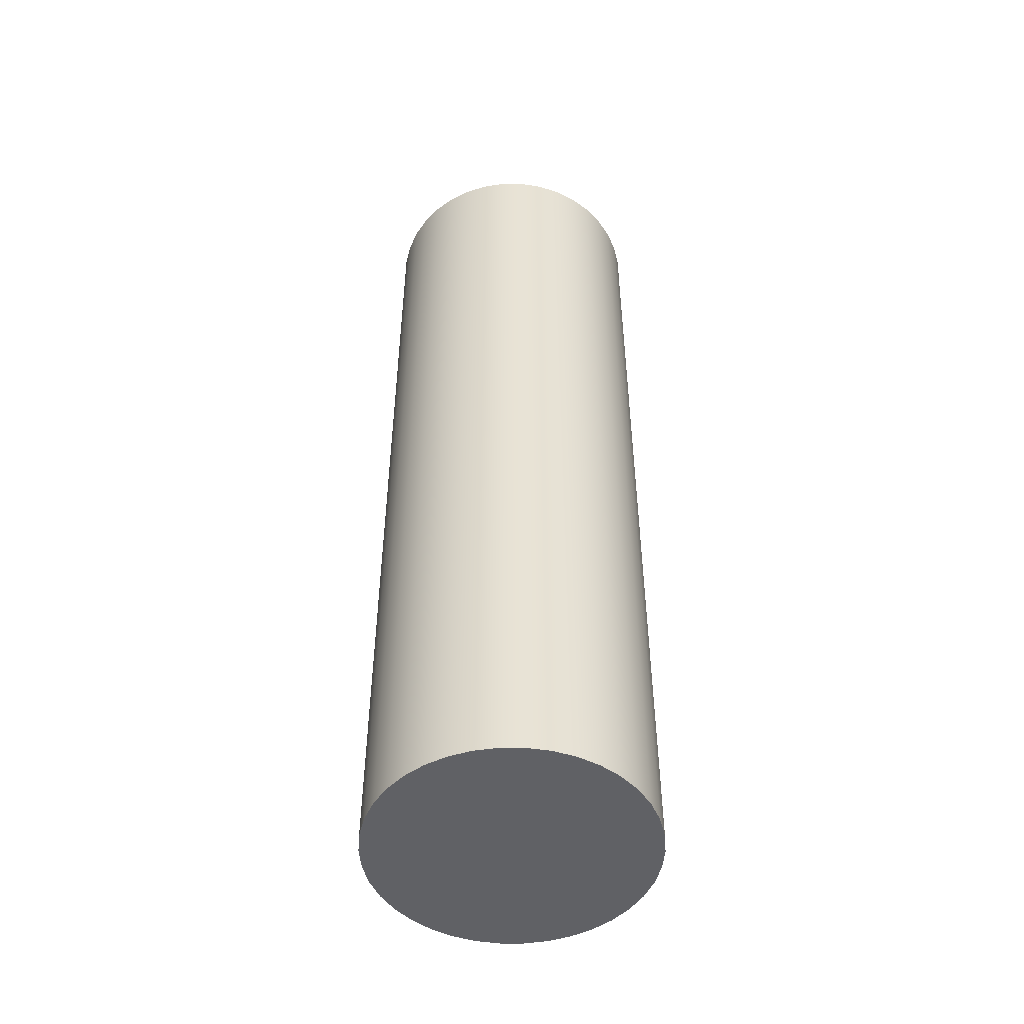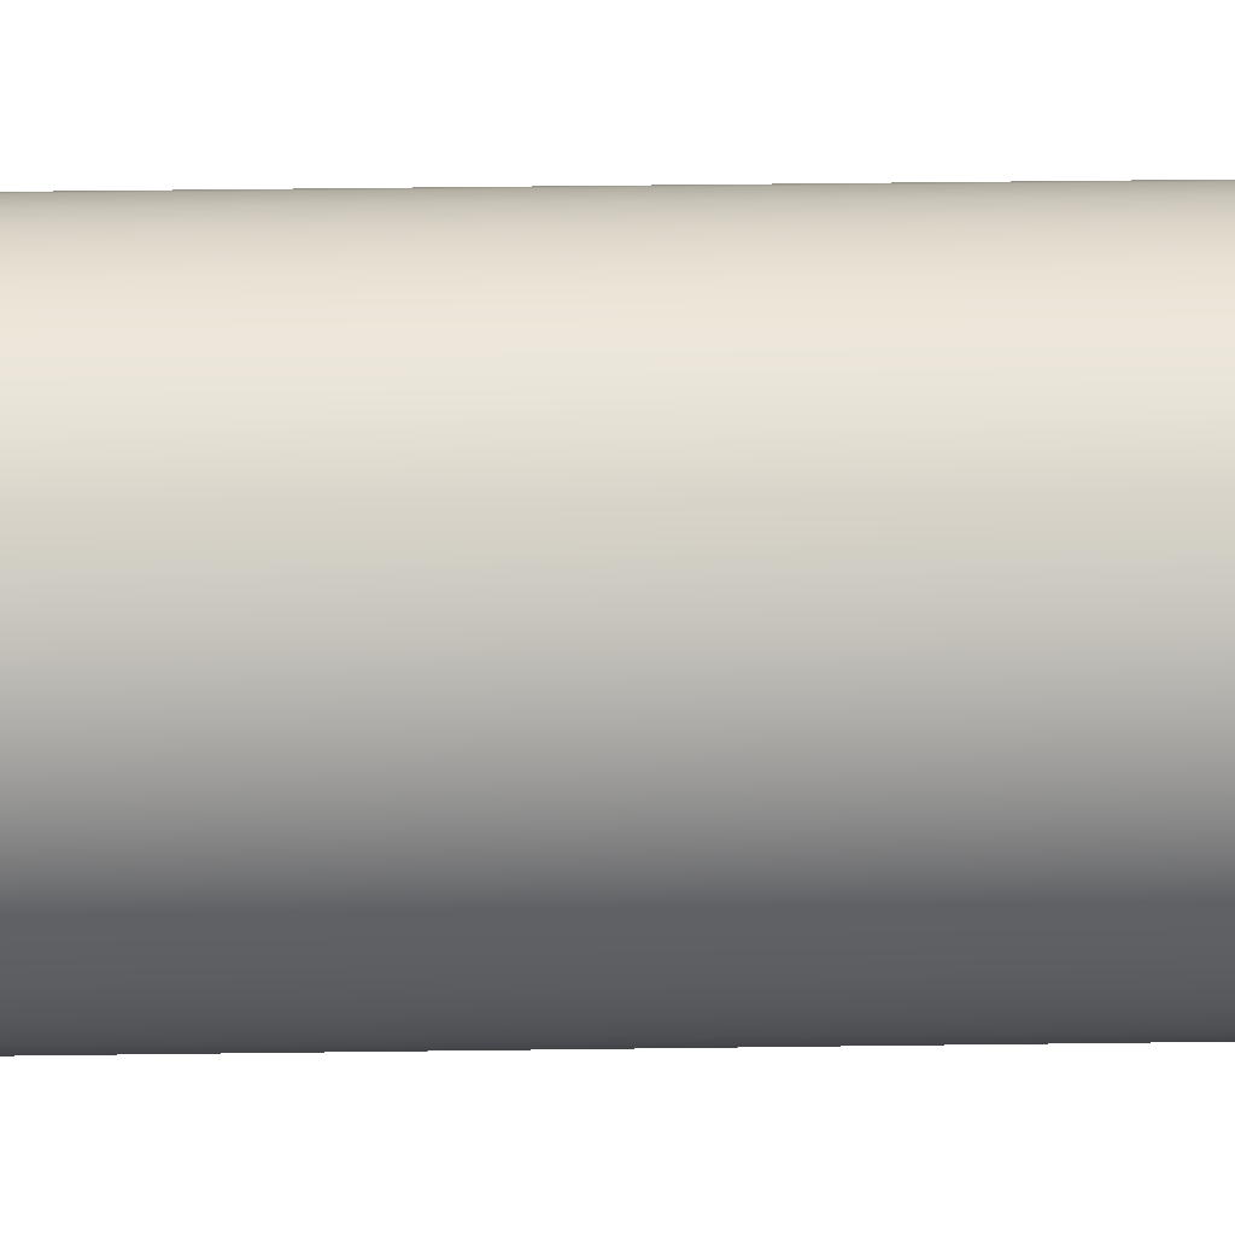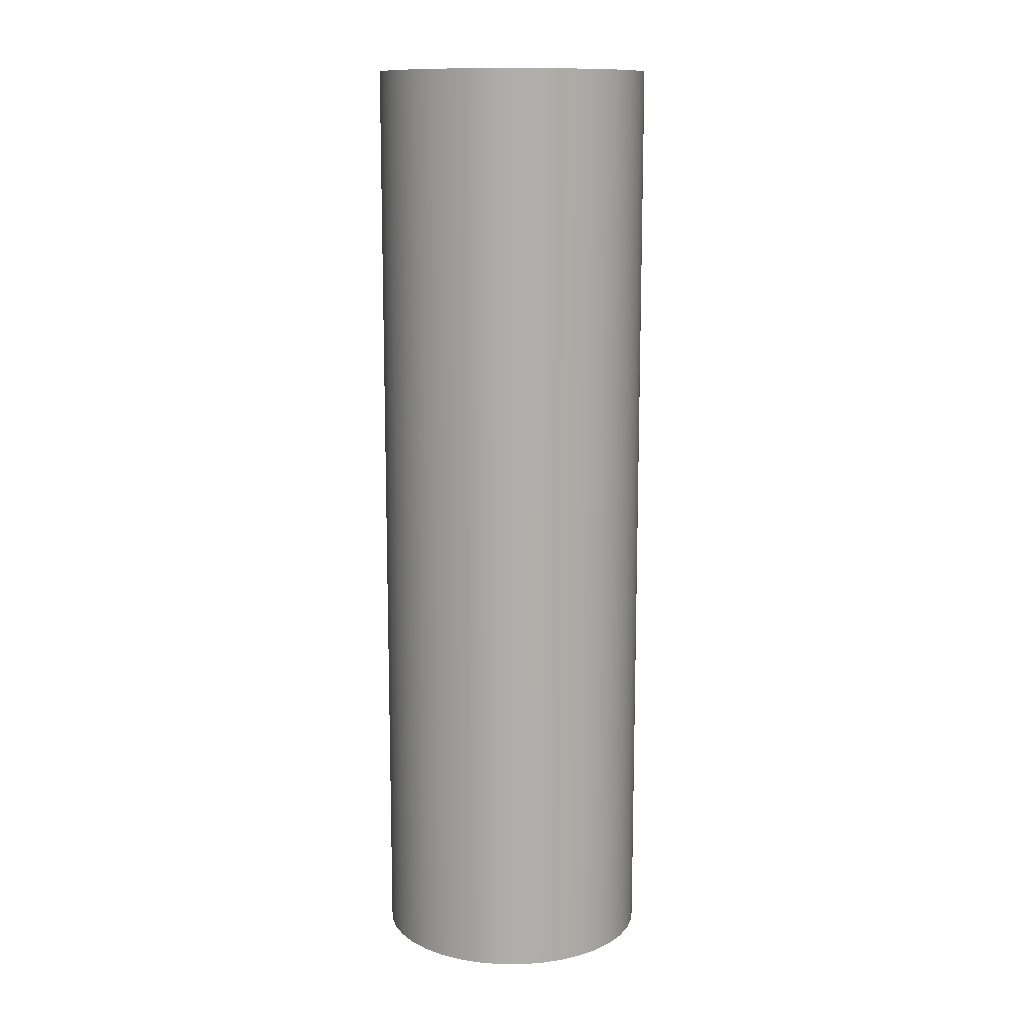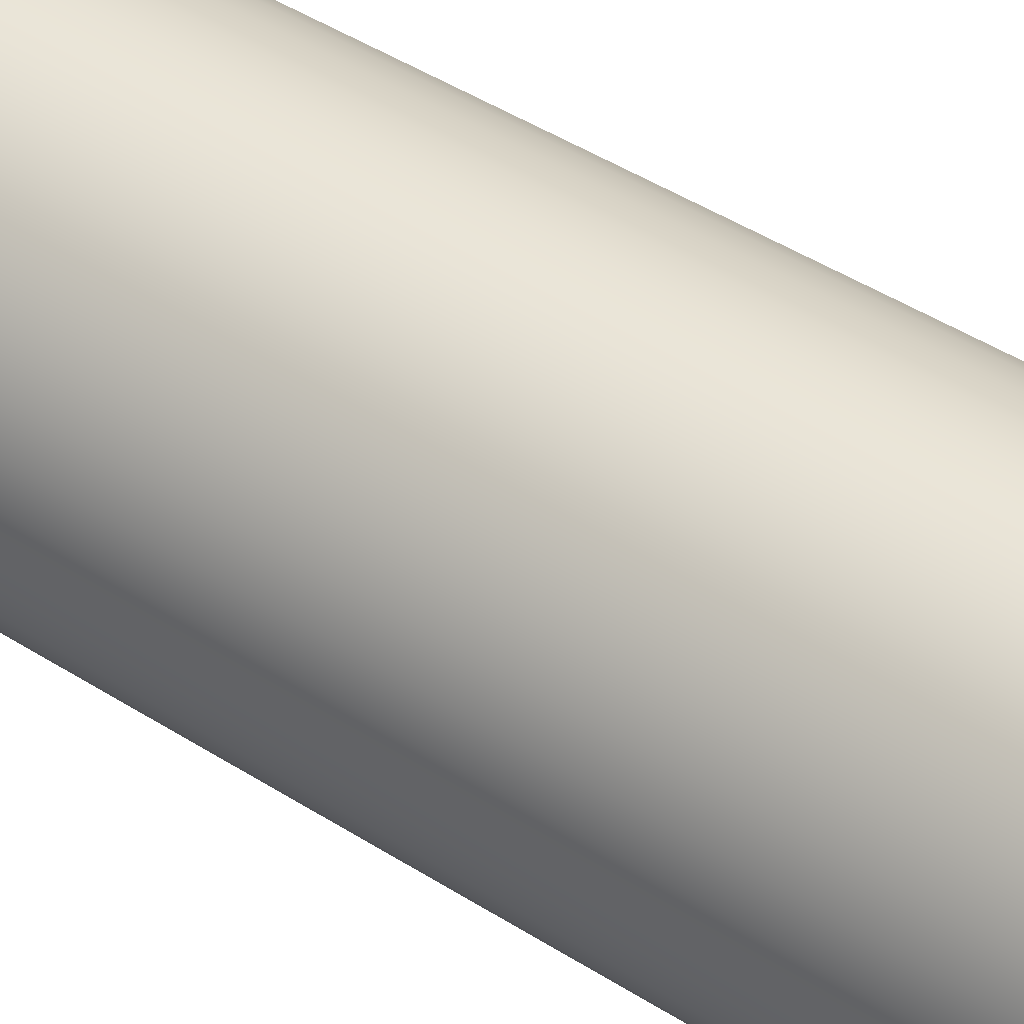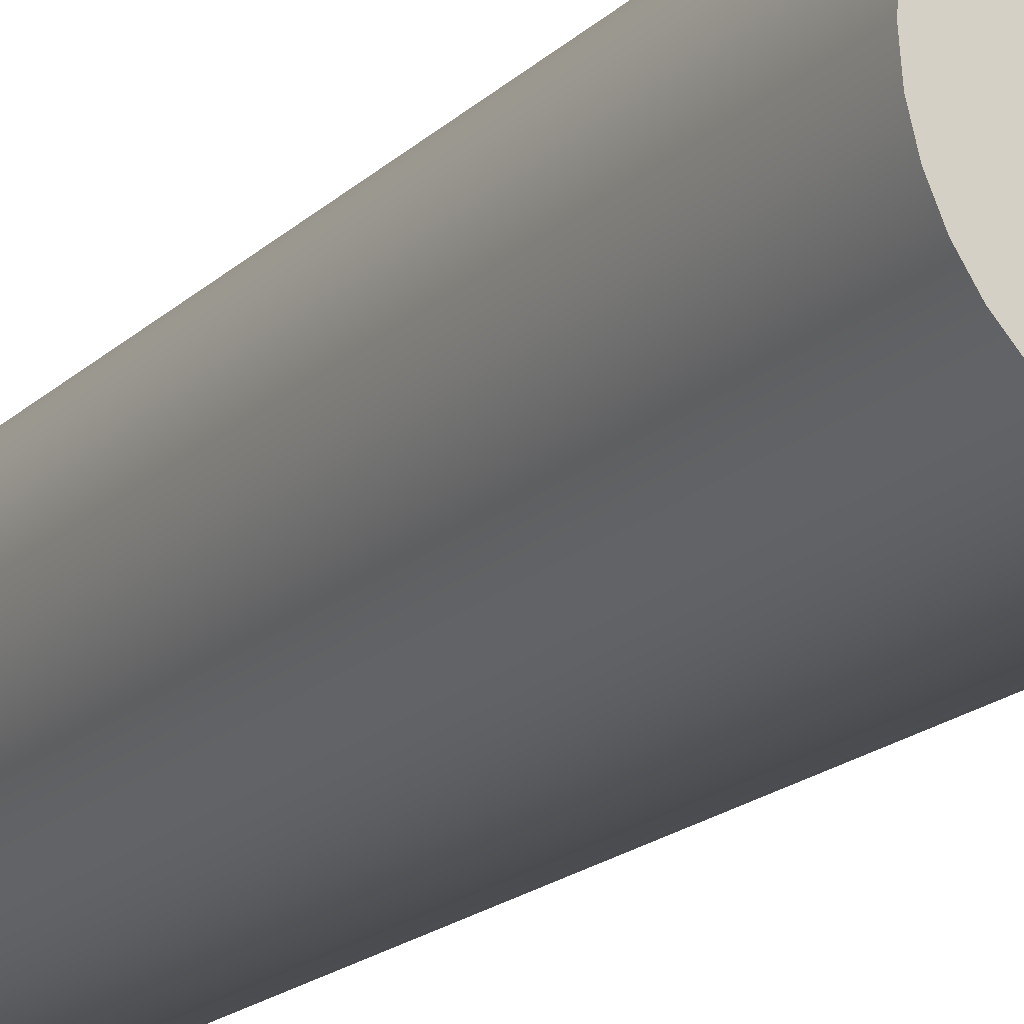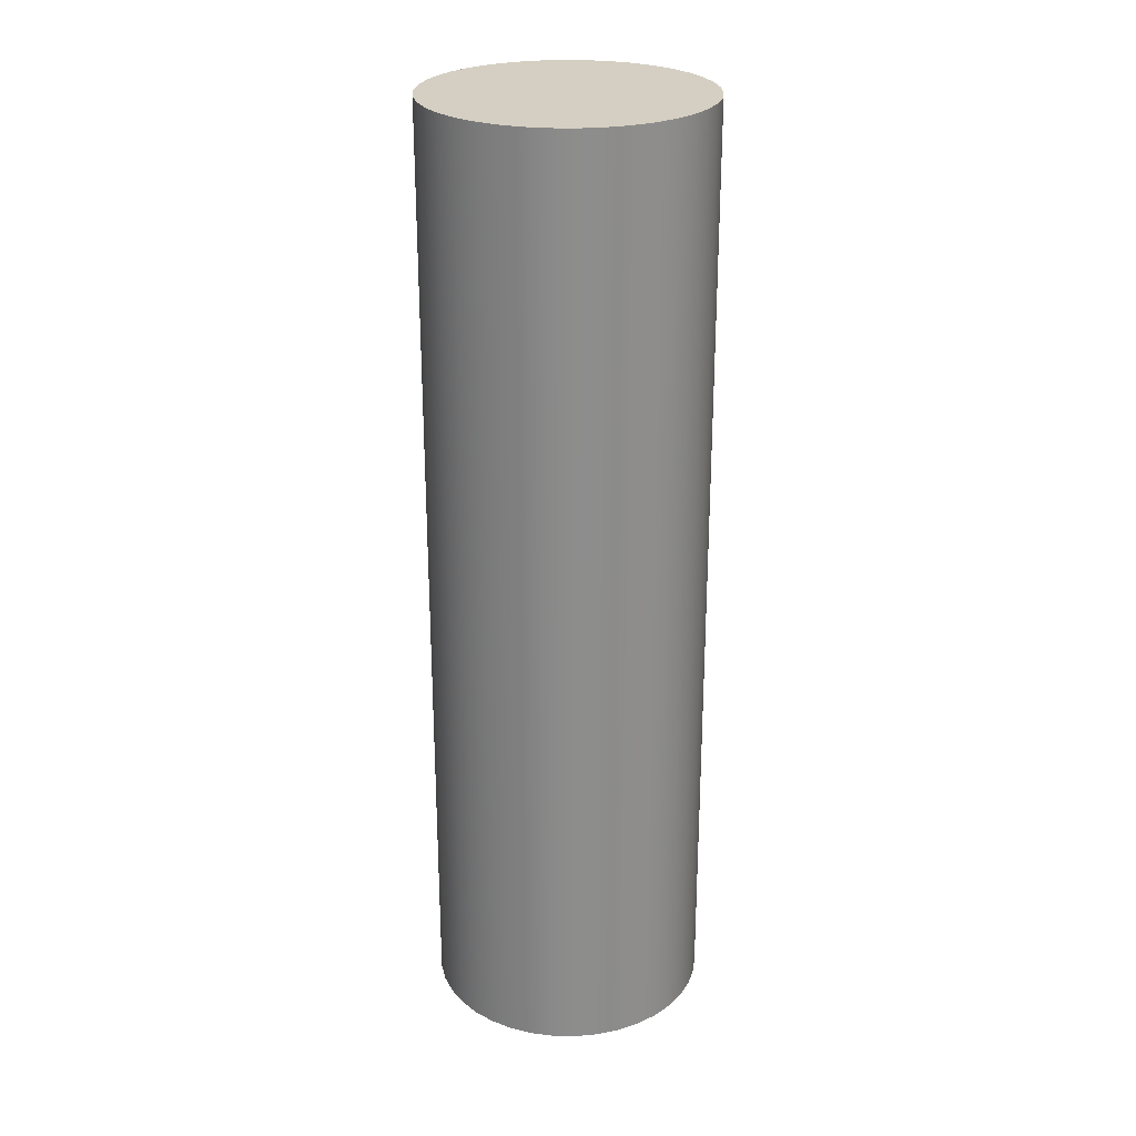
<metadata>
{"format":"obj","ext":"obj","renderer":"f3d","projection":"perspective","resolution":1024,"background":"white","views":[{"elev":-49.5,"azim":-47.5,"up":"+Z"},{"elev":43.8,"azim":-90.9,"up":"+Y"},{"elev":12.2,"azim":104.7,"up":"+Z"},{"elev":43.8,"azim":127.2,"up":"+Y"},{"elev":-17.9,"azim":-29.9,"up":"+Y"},{"elev":25.8,"azim":-149.9,"up":"+Z"}]}
</metadata>
<code>
v -0.5 -6.123e-17 3.4
v -0.4932 0.0823 3.4
v -0.4729 0.1623 3.4
v -0.4397 0.238 3.4
v -0.3946 0.3071 3.4
v -0.3386 0.3679 3.4
v -0.2735 0.4186 3.4
v -0.2008 0.4579 3.4
v -0.1227 0.4847 3.4
v -0.04129 0.4983 3.4
v 0.04129 0.4983 3.4
v 0.1227 0.4847 3.4
v 0.2008 0.4579 3.4
v 0.2735 0.4186 3.4
v 0.3386 0.3679 3.4
v 0.3946 0.3071 3.4
v 0.4397 0.238 3.4
v 0.4729 0.1623 3.4
v 0.4932 0.0823 3.4
v 0.5 0 3.4
v 0.4932 -0.0823 3.4
v 0.4729 -0.1623 3.4
v 0.4397 -0.238 3.4
v 0.3946 -0.3071 3.4
v 0.3386 -0.3679 3.4
v 0.2735 -0.4186 3.4
v 0.2008 -0.4579 3.4
v 0.1227 -0.4847 3.4
v 0.04129 -0.4983 3.4
v -0.04129 -0.4983 3.4
v -0.1227 -0.4847 3.4
v -0.2008 -0.4579 3.4
v -0.2735 -0.4186 3.4
v -0.3386 -0.3679 3.4
v -0.3946 -0.3071 3.4
v -0.4397 -0.238 3.4
v -0.4729 -0.1623 3.4
v -0.4932 -0.0823 3.4
v -0.5 -6.123e-17 0
v -0.4932 -0.0823 0
v -0.4729 -0.1623 0
v -0.4397 -0.238 0
v -0.3946 -0.3071 0
v -0.3386 -0.3679 0
v -0.2735 -0.4186 0
v -0.2008 -0.4579 0
v -0.1227 -0.4847 0
v -0.04129 -0.4983 0
v 0.04129 -0.4983 0
v 0.1227 -0.4847 0
v 0.2008 -0.4579 0
v 0.2735 -0.4186 0
v 0.3386 -0.3679 0
v 0.3946 -0.3071 0
v 0.4397 -0.238 0
v 0.4729 -0.1623 0
v 0.4932 -0.0823 0
v 0.5 0 0
v 0.4932 0.0823 0
v 0.4729 0.1623 0
v 0.4397 0.238 0
v 0.3946 0.3071 0
v 0.3386 0.3679 0
v 0.2735 0.4186 0
v 0.2008 0.4579 0
v 0.1227 0.4847 0
v 0.04129 0.4983 0
v -0.04129 0.4983 0
v -0.1227 0.4847 0
v -0.2008 0.4579 0
v -0.2735 0.4186 0
v -0.3386 0.3679 0
v -0.3946 0.3071 0
v -0.4397 0.238 0
v -0.4729 0.1623 0
v -0.4932 0.0823 0
v -0.5 -6.123e-17 0
v -0.5 -6.123e-17 3.4
v -0.5 -6.123e-17 3.4
v -0.4932 -0.0823 3.4
v -0.4729 -0.1623 3.4
v -0.4397 -0.238 3.4
v -0.3946 -0.3071 3.4
v -0.3386 -0.3679 3.4
v -0.2735 -0.4186 3.4
v -0.2008 -0.4579 3.4
v -0.1227 -0.4847 3.4
v -0.04129 -0.4983 3.4
v 0.04129 -0.4983 3.4
v 0.1227 -0.4847 3.4
v 0.2008 -0.4579 3.4
v 0.2735 -0.4186 3.4
v 0.3386 -0.3679 3.4
v 0.3946 -0.3071 3.4
v 0.4397 -0.238 3.4
v 0.4729 -0.1623 3.4
v 0.4932 -0.0823 3.4
v 0.5 0 3.4
v 0.4932 0.0823 3.4
v 0.4729 0.1623 3.4
v 0.4397 0.238 3.4
v 0.3946 0.3071 3.4
v 0.3386 0.3679 3.4
v 0.2735 0.4186 3.4
v 0.2008 0.4579 3.4
v 0.1227 0.4847 3.4
v 0.04129 0.4983 3.4
v -0.04129 0.4983 3.4
v -0.1227 0.4847 3.4
v -0.2008 0.4579 3.4
v -0.2735 0.4186 3.4
v -0.3386 0.3679 3.4
v -0.3946 0.3071 3.4
v -0.4397 0.238 3.4
v -0.4729 0.1623 3.4
v -0.4932 0.0823 3.4
v -0.5 -6.123e-17 0
v -0.4932 0.0823 0
v -0.4729 0.1623 0
v -0.4397 0.238 0
v -0.3946 0.3071 0
v -0.3386 0.3679 0
v -0.2735 0.4186 0
v -0.2008 0.4579 0
v -0.1227 0.4847 0
v -0.04129 0.4983 0
v 0.04129 0.4983 0
v 0.1227 0.4847 0
v 0.2008 0.4579 0
v 0.2735 0.4186 0
v 0.3386 0.3679 0
v 0.3946 0.3071 0
v 0.4397 0.238 0
v 0.4729 0.1623 0
v 0.4932 0.0823 0
v 0.5 0 0
v 0.4932 -0.0823 0
v 0.4729 -0.1623 0
v 0.4397 -0.238 0
v 0.3946 -0.3071 0
v 0.3386 -0.3679 0
v 0.2735 -0.4186 0
v 0.2008 -0.4579 0
v 0.1227 -0.4847 0
v 0.04129 -0.4983 0
v -0.04129 -0.4983 0
v -0.1227 -0.4847 0
v -0.2008 -0.4579 0
v -0.2735 -0.4186 0
v -0.3386 -0.3679 0
v -0.3946 -0.3071 0
v -0.4397 -0.238 0
v -0.4729 -0.1623 0
v -0.4932 -0.0823 0
g 976bb4b6-e383-11ea-8aa6-54bf646e7e1f
f 2 76 1
f 1 76 77
f 78 39 38
f 38 39 40
f 38 40 41
f 2 3 76
f 76 3 75
f 75 3 4
f 75 4 74
f 74 4 5
f 74 5 73
f 73 5 6
f 73 6 72
f 72 6 7
f 72 7 71
f 71 7 8
f 71 8 70
f 70 8 9
f 70 9 69
f 69 9 10
f 69 10 68
f 68 10 11
f 68 11 67
f 67 11 12
f 67 12 66
f 66 12 13
f 66 13 65
f 65 13 14
f 65 14 64
f 64 14 15
f 64 15 63
f 63 15 16
f 63 16 62
f 62 16 17
f 62 17 61
f 61 17 18
f 61 18 60
f 60 18 19
f 60 19 59
f 59 19 20
f 59 20 58
f 58 20 21
f 58 21 57
f 57 21 22
f 57 22 56
f 56 22 23
f 56 23 55
f 55 23 24
f 55 24 54
f 54 24 25
f 54 25 53
f 53 25 26
f 53 26 52
f 52 26 27
f 52 27 51
f 51 27 28
f 51 28 50
f 50 28 29
f 50 29 49
f 49 29 30
f 49 30 48
f 48 30 31
f 48 31 47
f 47 31 32
f 47 32 46
f 46 32 33
f 46 33 45
f 45 33 34
f 45 34 44
f 44 34 35
f 44 35 43
f 43 35 36
f 43 36 42
f 42 36 37
f 42 37 41
f 41 37 38
g 976bdbe4-e383-11ea-9657-54bf646e7e1f
f 80 97 79
f 79 97 98
f 79 98 116
f 116 98 99
f 116 99 115
f 115 99 100
f 115 100 114
f 114 100 101
f 114 101 113
f 113 101 102
f 113 102 112
f 112 102 103
f 112 103 111
f 111 103 104
f 111 104 110
f 110 104 105
f 110 105 109
f 109 105 106
f 109 106 108
f 108 106 107
f 97 80 96
f 96 80 81
f 96 81 95
f 95 81 82
f 95 82 94
f 94 82 83
f 94 83 93
f 93 83 84
f 93 84 92
f 92 84 85
f 92 85 91
f 91 85 86
f 91 86 90
f 90 86 87
f 90 87 89
f 89 87 88
g 976c2a06-e383-11ea-9489-54bf646e7e1f
f 118 135 117
f 117 135 136
f 117 136 154
f 154 136 137
f 154 137 153
f 153 137 138
f 153 138 152
f 152 138 139
f 152 139 151
f 151 139 140
f 151 140 150
f 150 140 141
f 150 141 149
f 149 141 142
f 149 142 148
f 148 142 143
f 148 143 147
f 147 143 144
f 147 144 146
f 146 144 145
f 135 118 134
f 134 118 119
f 134 119 133
f 133 119 120
f 133 120 132
f 132 120 121
f 132 121 131
f 131 121 122
f 131 122 130
f 130 122 123
f 130 123 129
f 129 123 124
f 129 124 128
f 128 124 125
f 128 125 127
f 127 125 126

</code>
